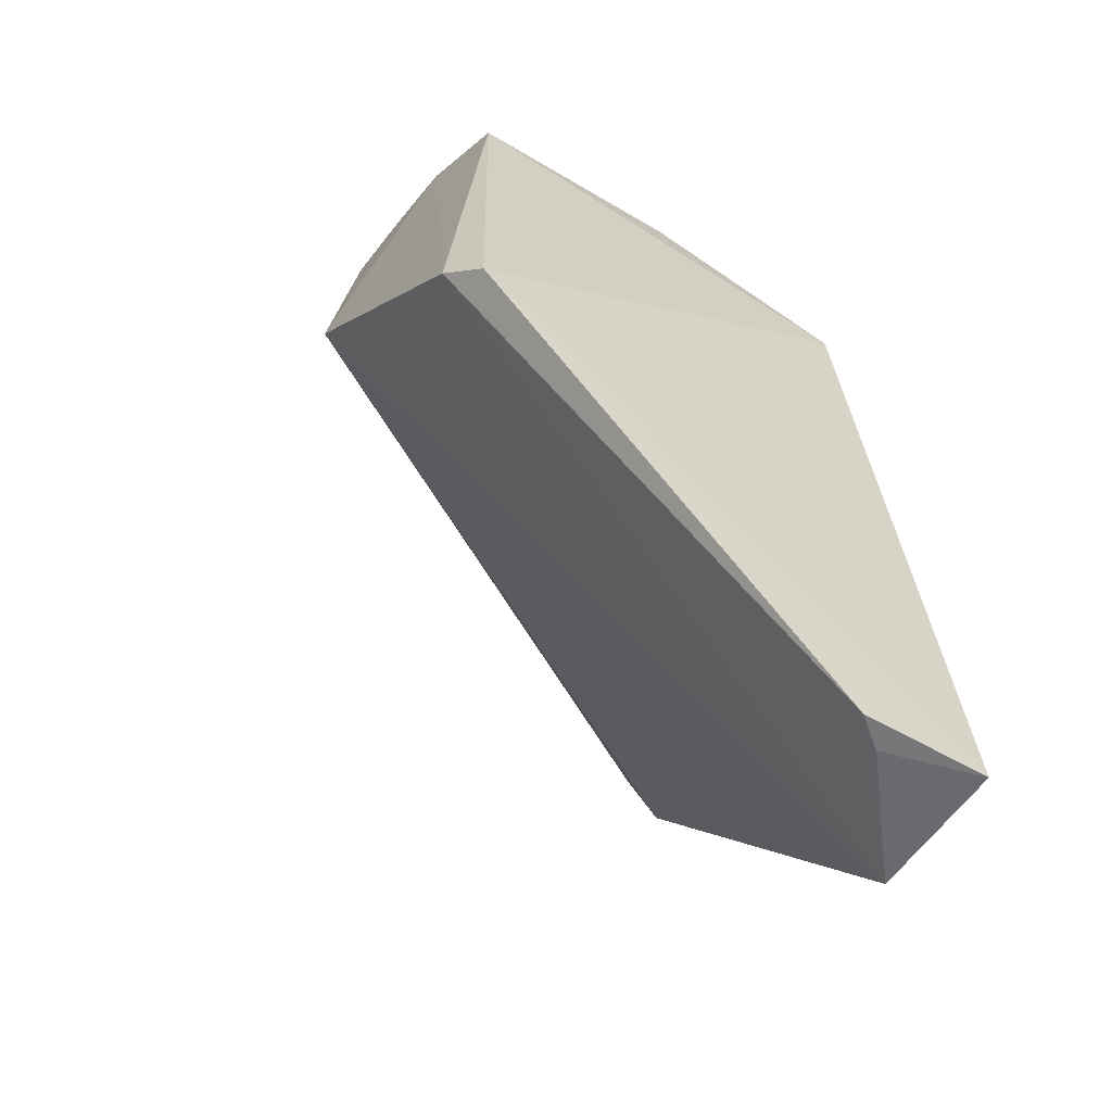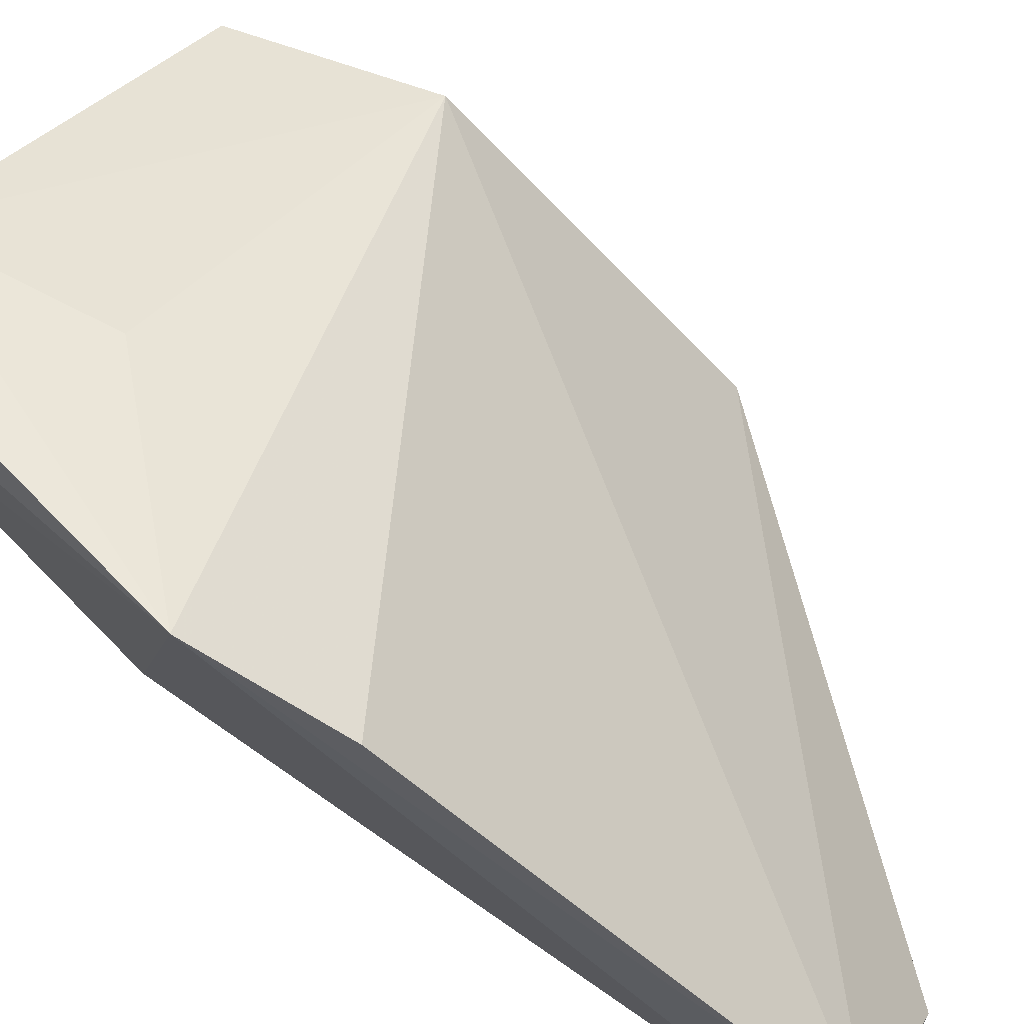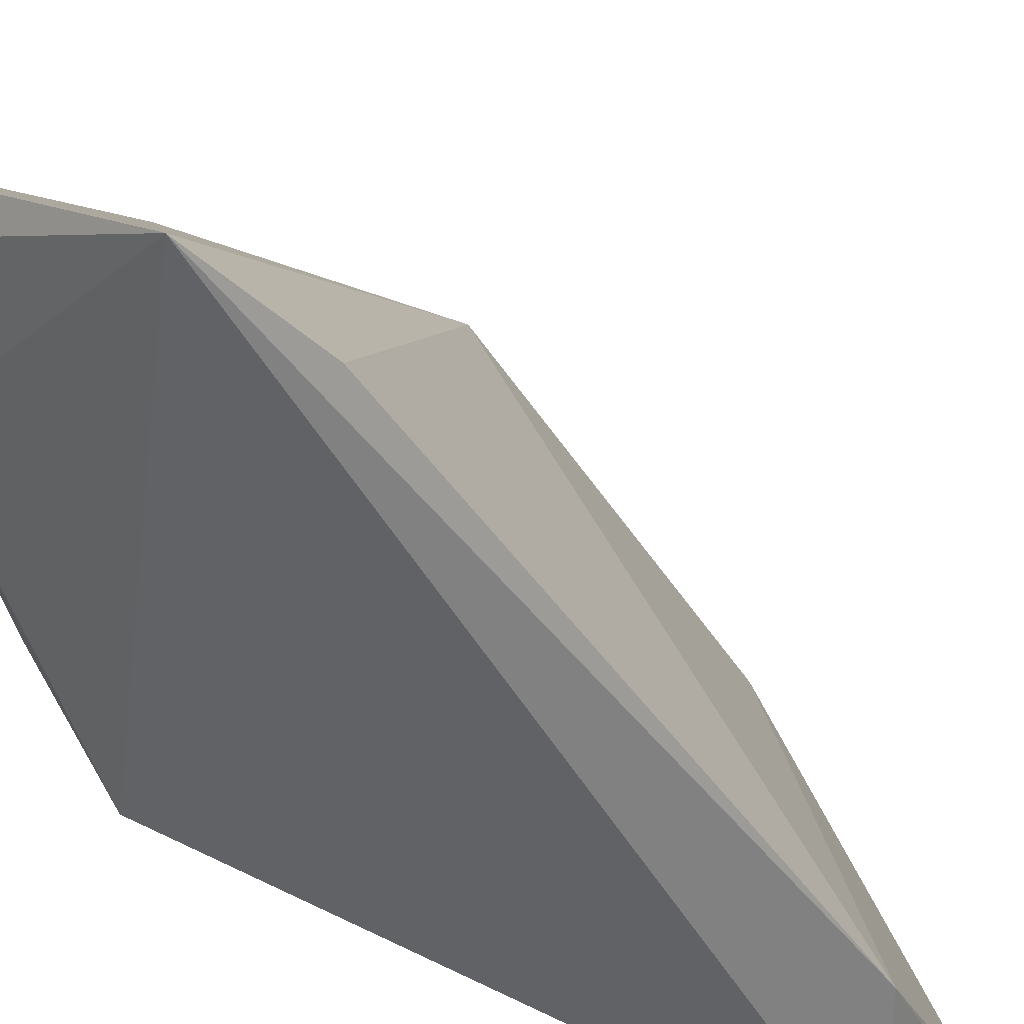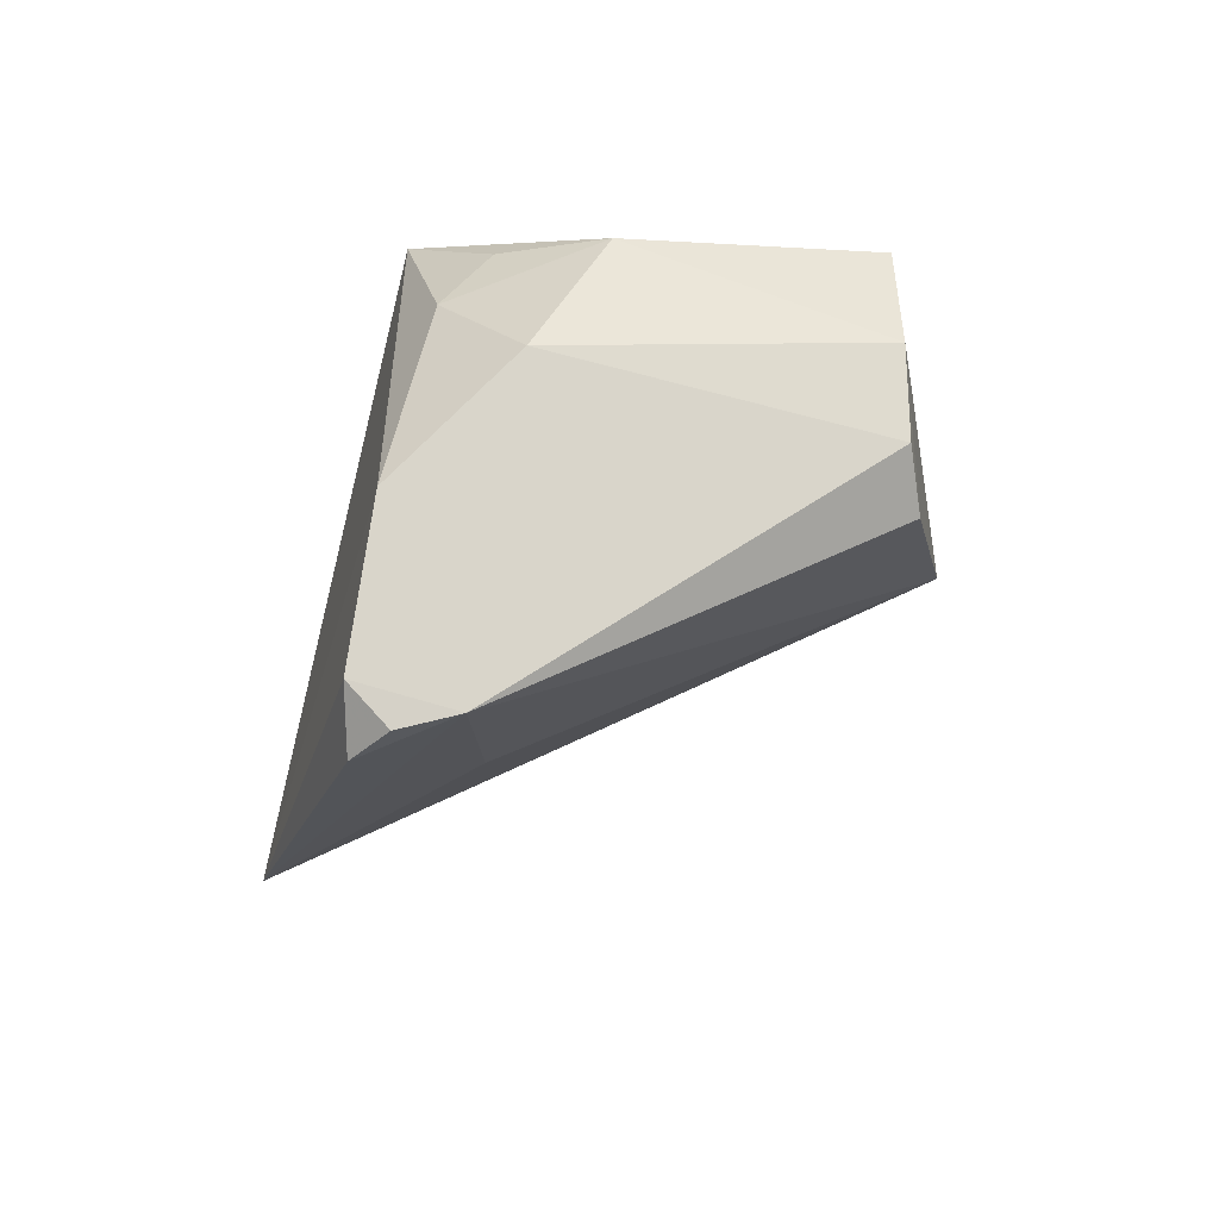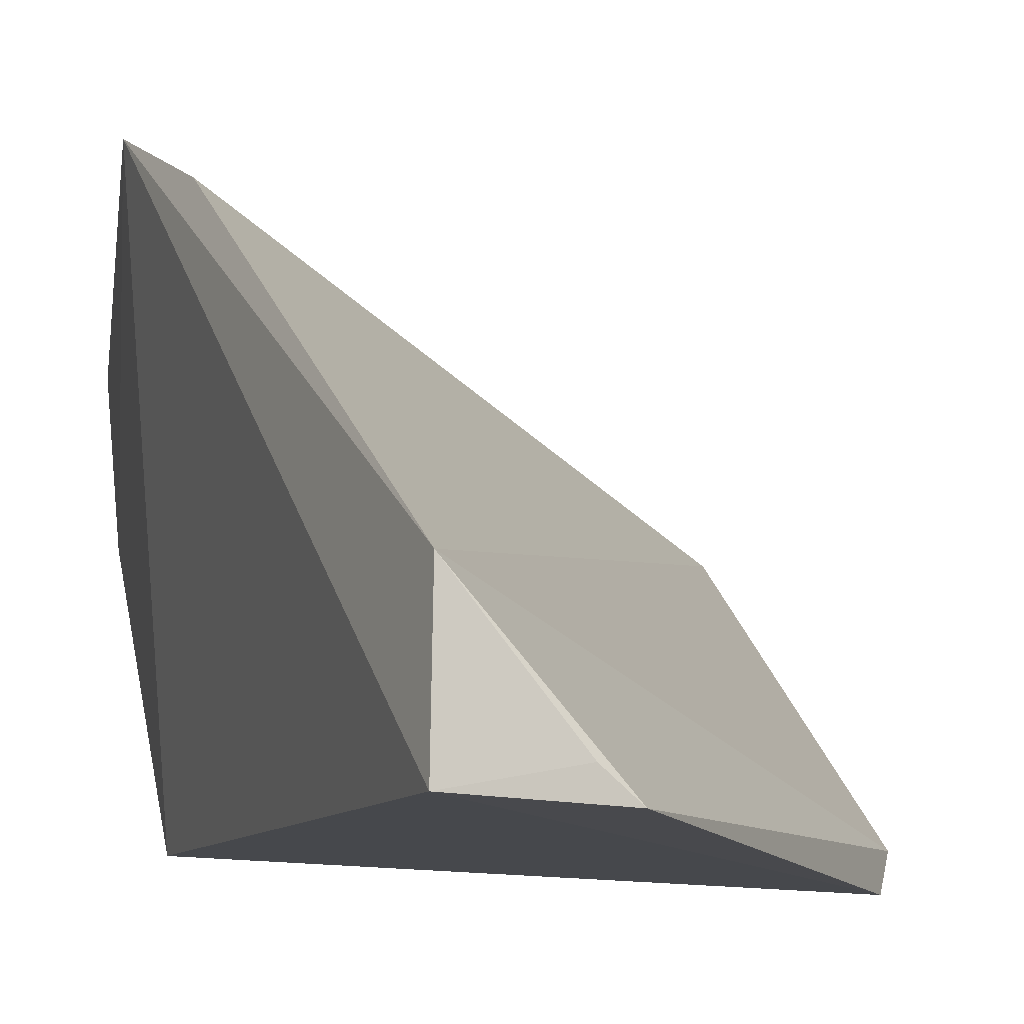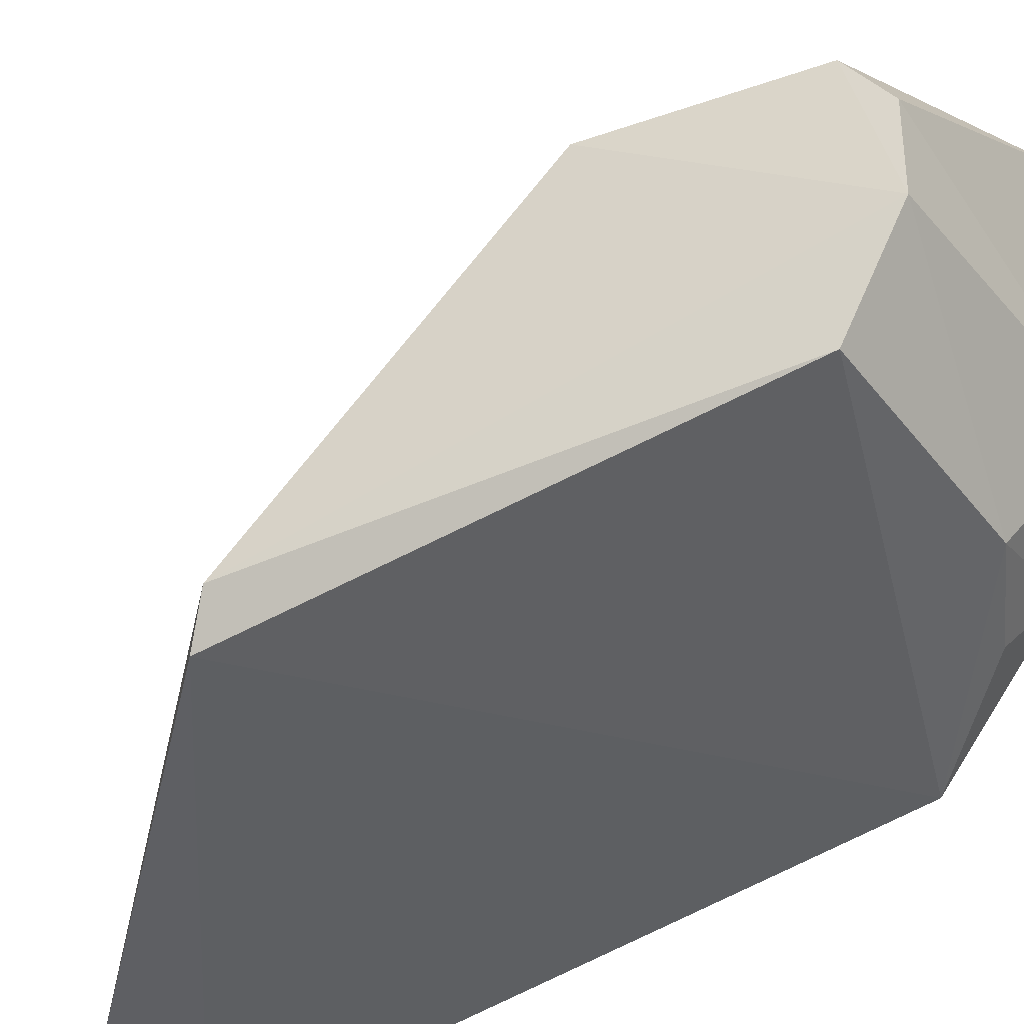
<metadata>
{"format":"obj","ext":"obj","renderer":"f3d","projection":"perspective","resolution":1024,"background":"white","views":[{"elev":-53.1,"azim":-33.1,"up":"+Z"},{"elev":67.6,"azim":119.2,"up":"+Y"},{"elev":23.6,"azim":121.7,"up":"+Y"},{"elev":73.6,"azim":-177.2,"up":"+Z"},{"elev":-12.8,"azim":155.6,"up":"+Y"},{"elev":-41.6,"azim":-58.6,"up":"+Y"}]}
</metadata>
<code>
v 0.03277 0.03336 0.1276
v 0.03271 0.003759 0.1142
v 0.03714 0.01096 0.06748
v 0.02784 0.001085 0.06733
v 0.001249 0.02185 0.1123
v 0.03712 0.001333 0.0679
v 0.004853 0.01355 0.1269
v 0.03939 0.03969 0.104
v 0.0007339 0.003366 0.09347
v 0.002214 0.0009088 0.09188
v 0.03009 0.002826 0.06728
v 0.02461 0.01516 0.128
v 0.003683 0.02252 0.1248
v 0.03846 0.03494 0.09508
v 0.03189 0.02303 0.1273
v 0.005256 0.006601 0.1229
v 0.02649 0.03487 0.1277
v 0.02992 0.01082 0.1227
v 0.02054 0.006784 0.1235
v 0.004482 0.01922 0.1272
v 0.0325 0.0371 0.1254
v 0.02615 0.03454 0.1153
v 0.02719 0.006656 0.1204
v 0.03021 0.03591 0.1275
f 8 6 3
f 8 2 6
f 9 5 3
f 9 3 4
f 9 7 5
f 10 6 2
f 10 4 6
f 10 9 4
f 11 6 4
f 11 4 3
f 11 3 6
f 13 5 7
f 14 8 3
f 14 3 5
f 14 5 8
f 15 8 1
f 15 2 8
f 15 1 12
f 16 10 2
f 16 7 9
f 16 9 10
f 17 12 1
f 17 5 13
f 18 15 12
f 18 2 15
f 19 12 7
f 19 7 16
f 19 18 12
f 19 16 2
f 20 7 12
f 20 12 17
f 20 17 13
f 20 13 7
f 21 1 8
f 21 8 17
f 22 17 8
f 22 8 5
f 22 5 17
f 23 19 2
f 23 2 18
f 23 18 19
f 24 21 17
f 24 17 1
f 24 1 21

</code>
